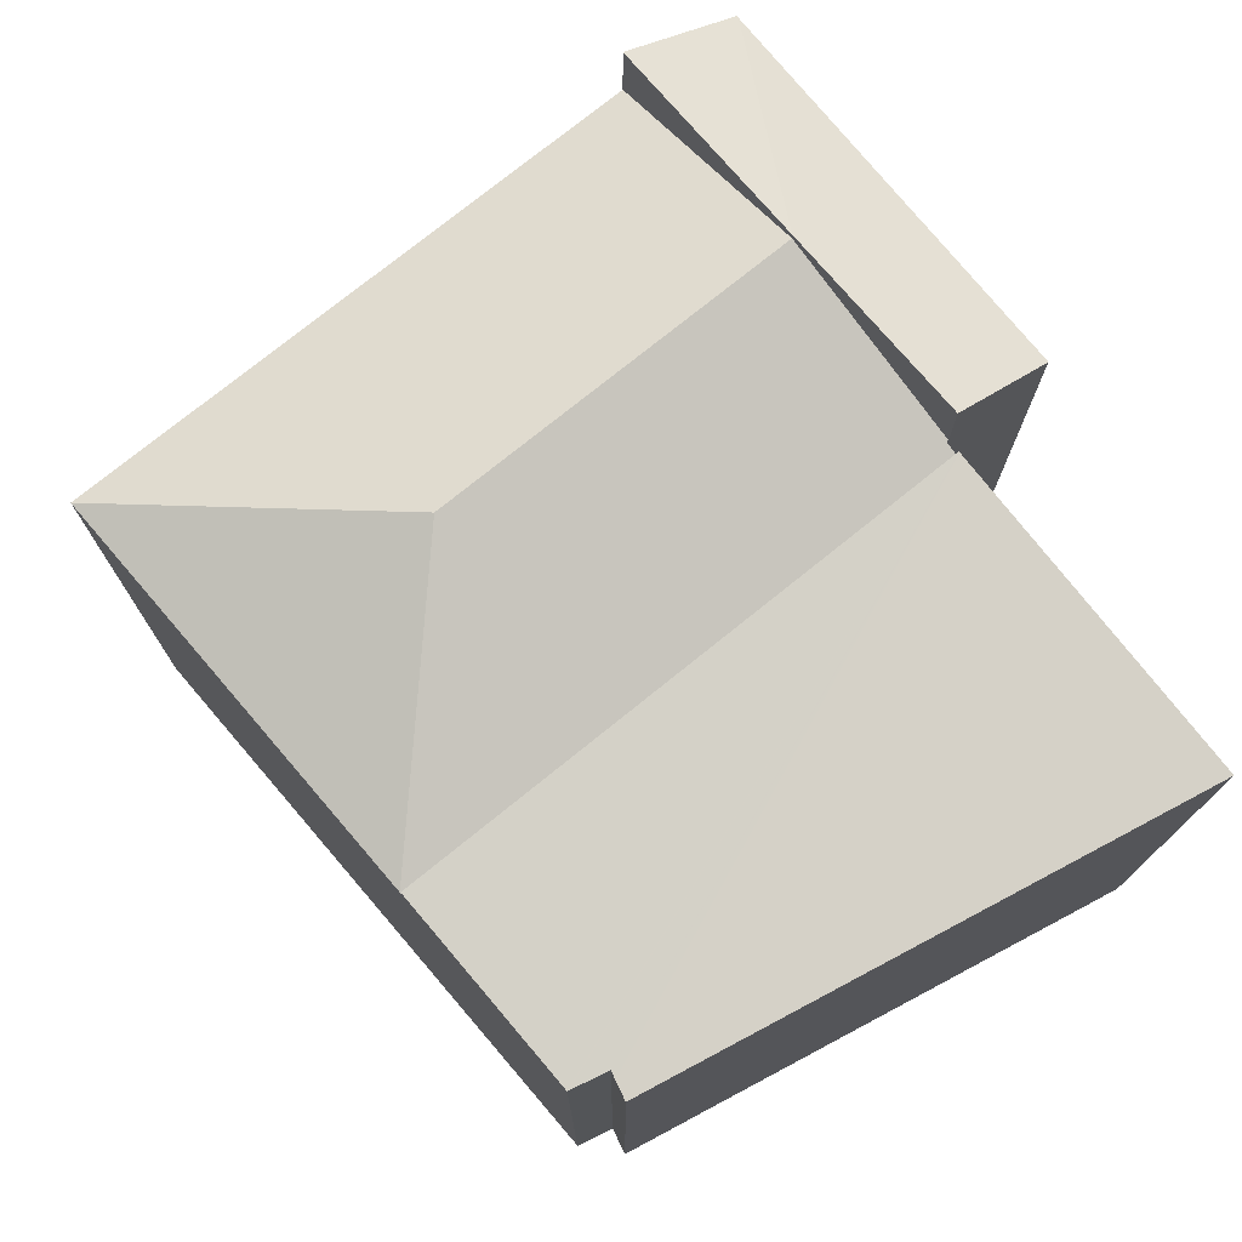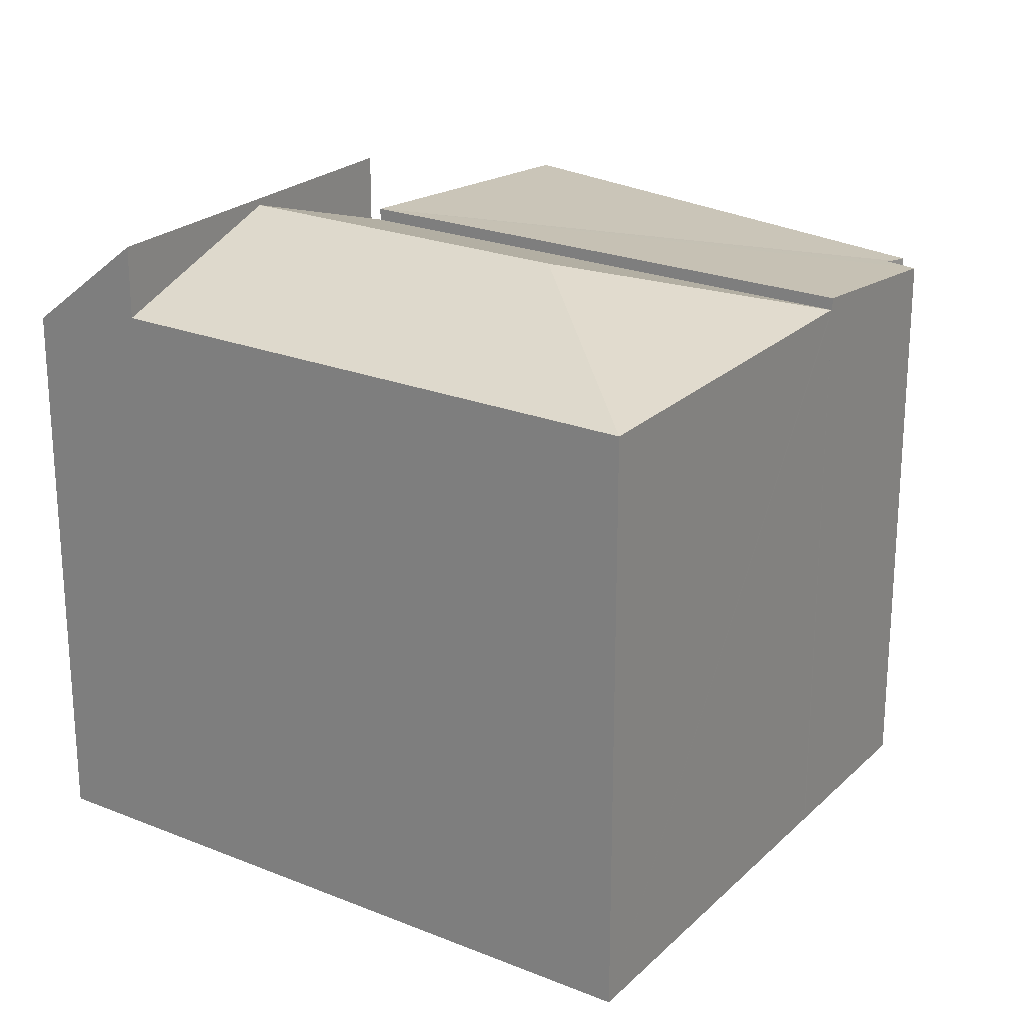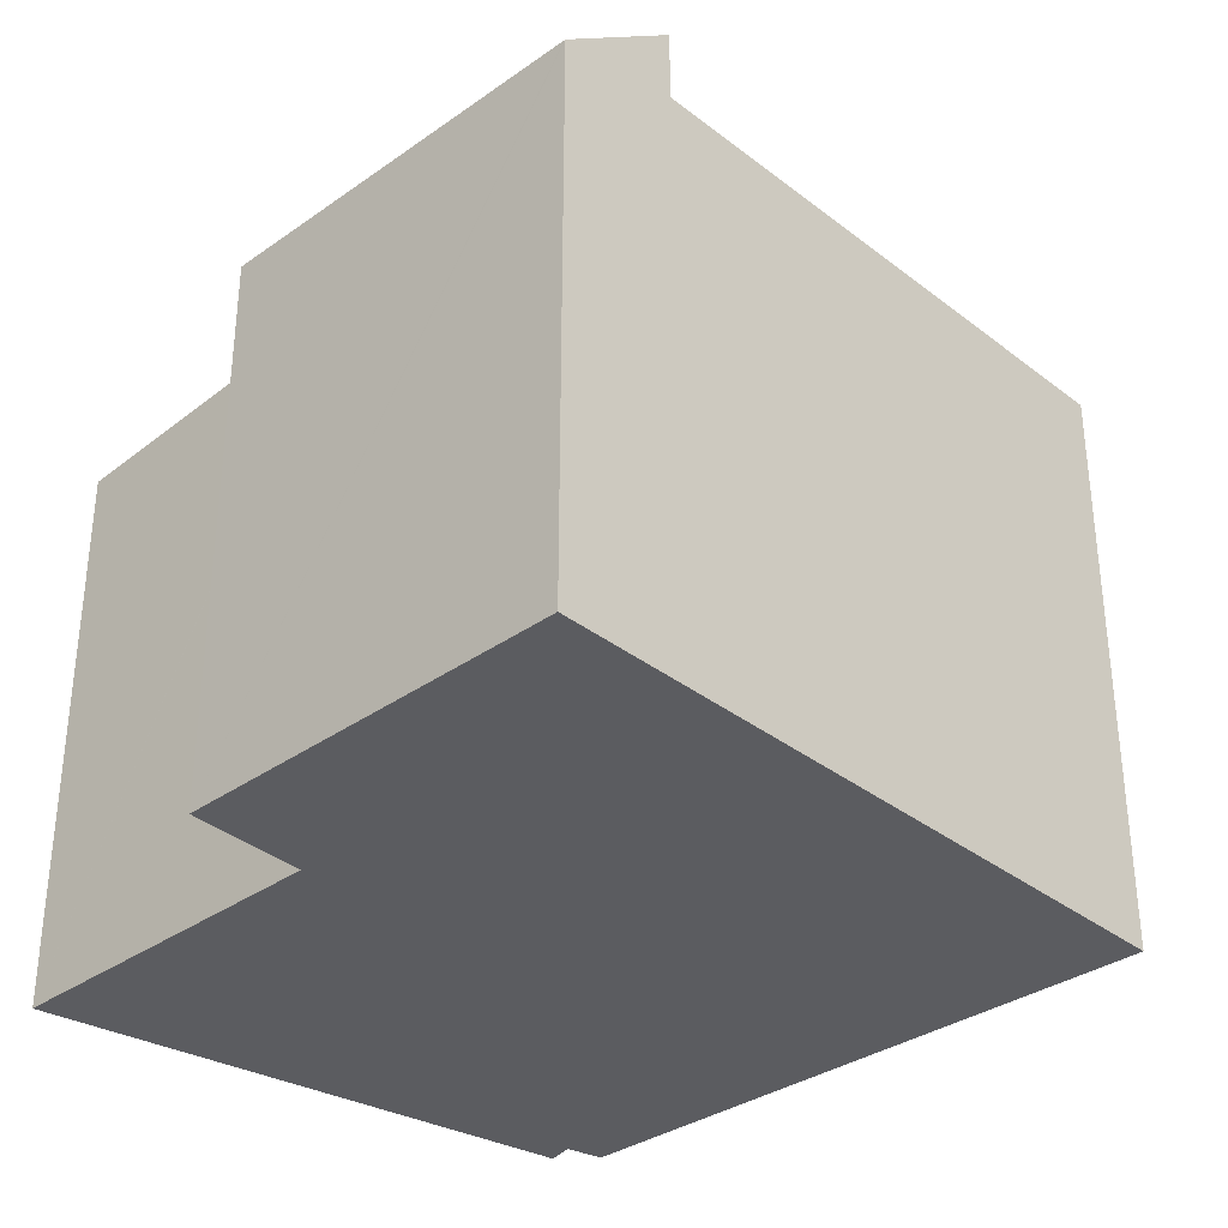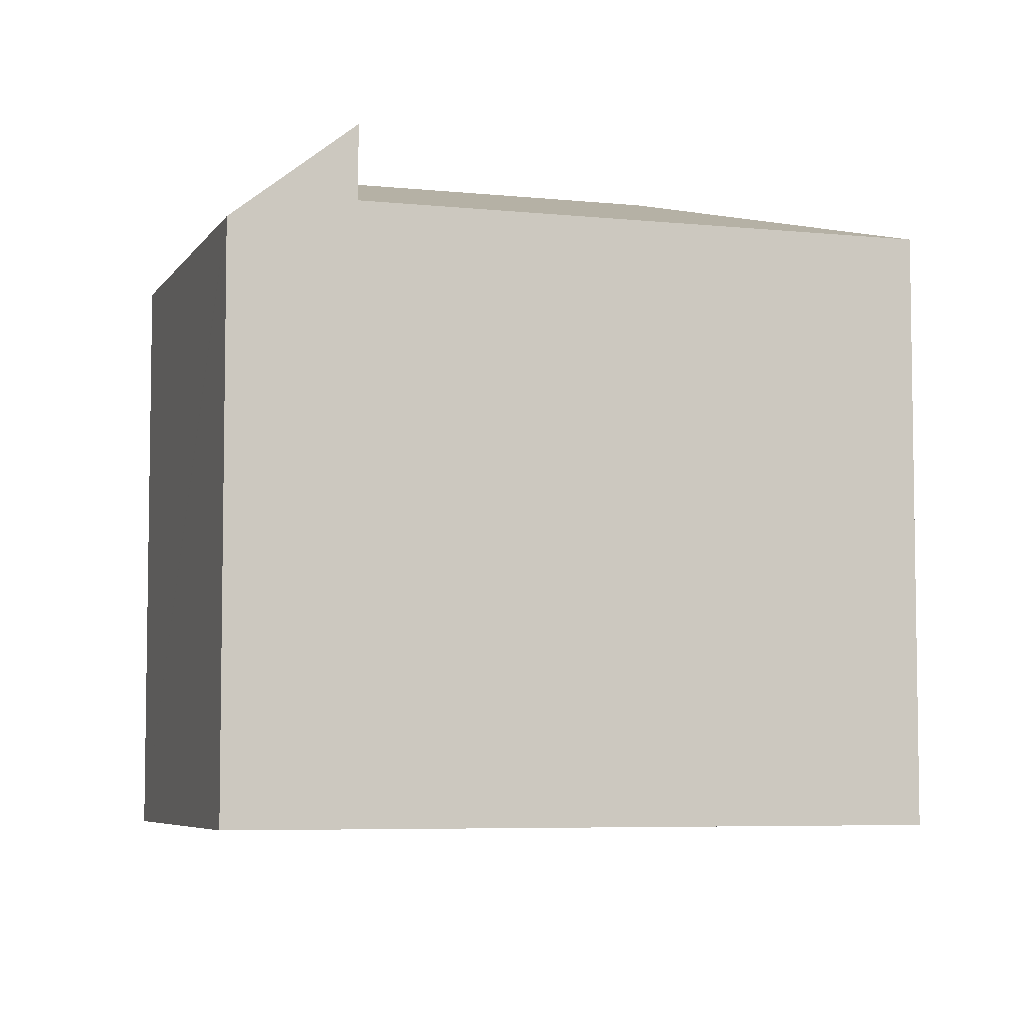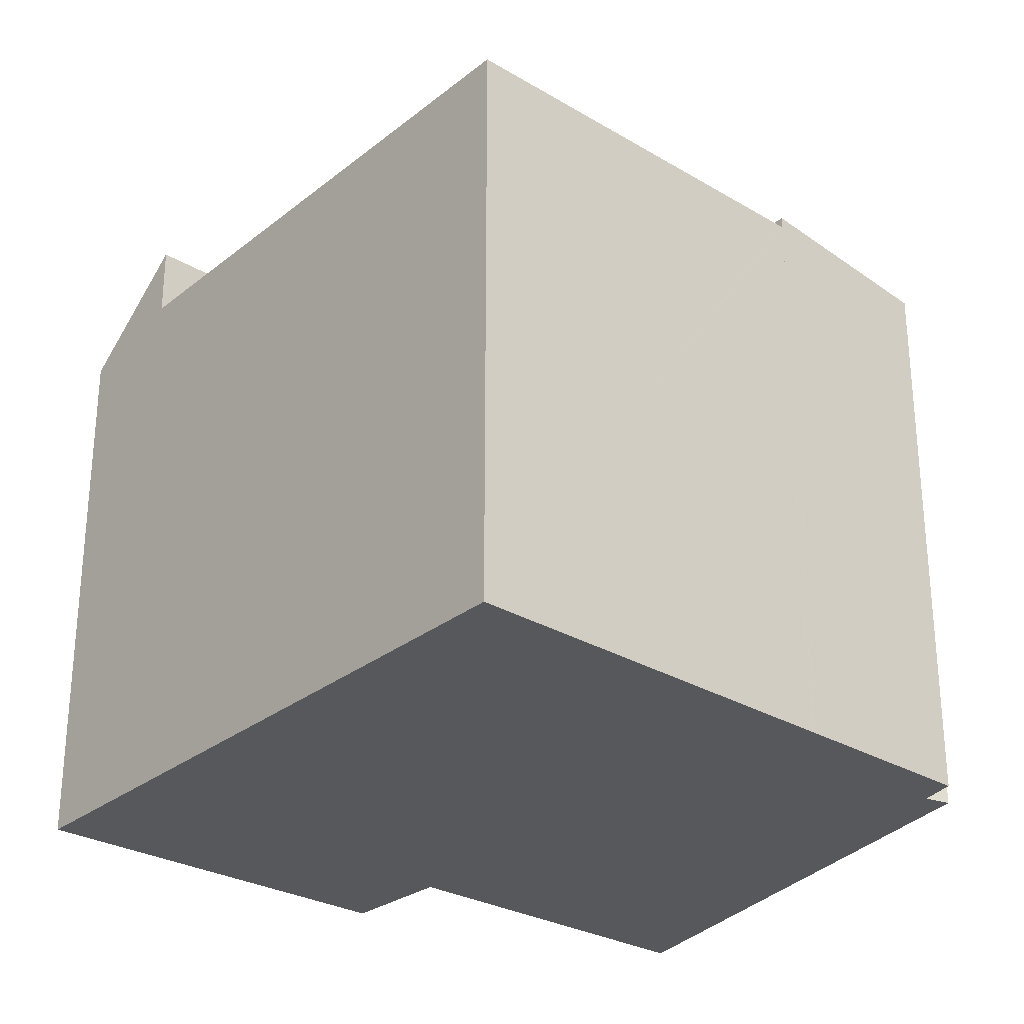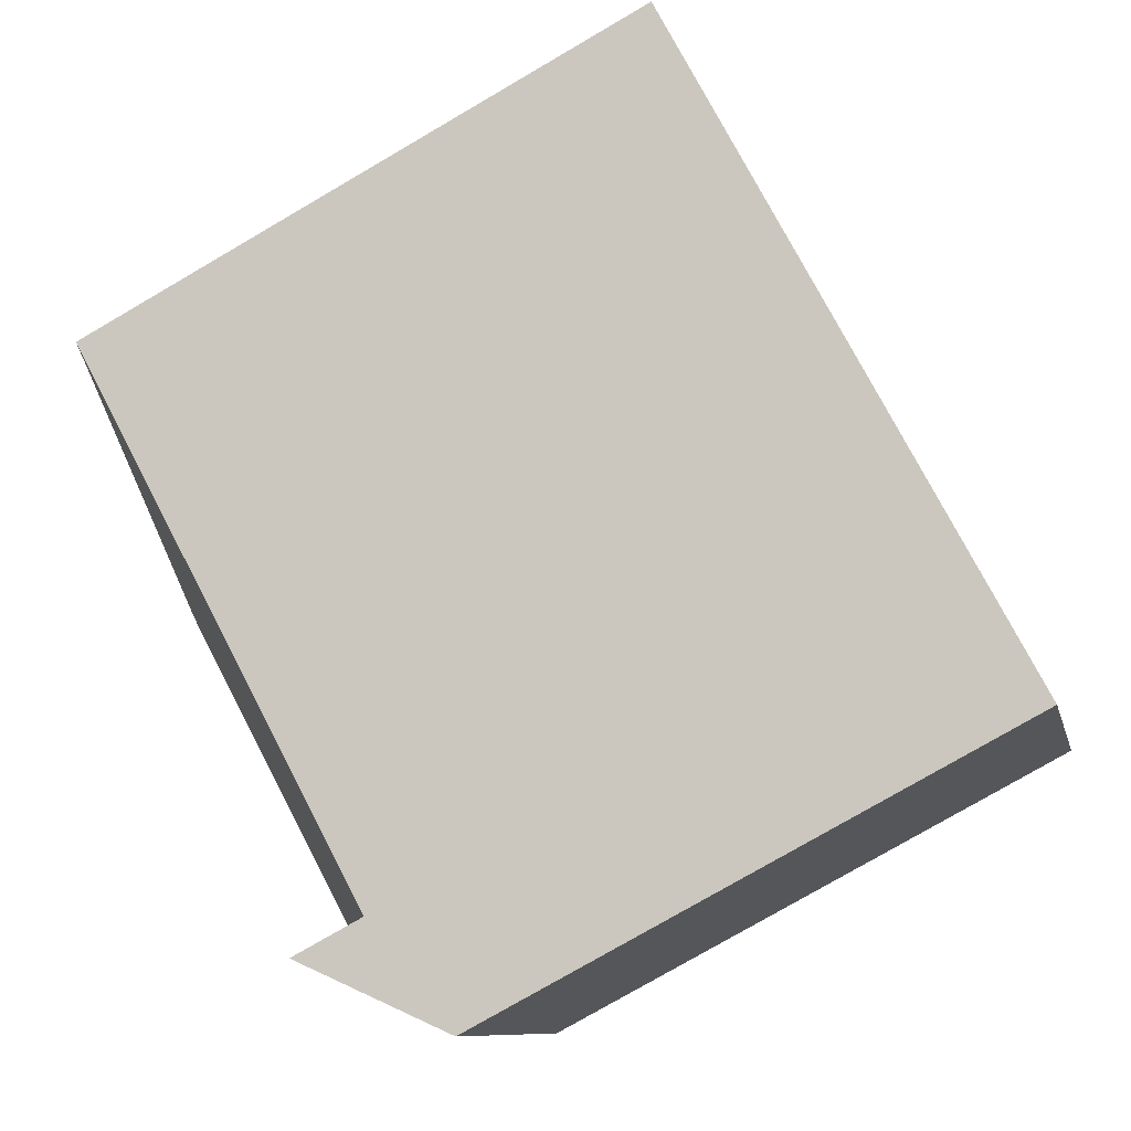
<metadata>
{"format":"obj","ext":"obj","renderer":"f3d","projection":"perspective","resolution":1024,"background":"white","views":[{"elev":75.9,"azim":-15.3,"up":"+Y"},{"elev":23.0,"azim":-121.8,"up":"+Y"},{"elev":-34.6,"azim":157.6,"up":"+Y"},{"elev":-5.9,"azim":-174.0,"up":"+Y"},{"elev":-28.6,"azim":-106.6,"up":"+Y"},{"elev":-78.1,"azim":-59.8,"up":"+Z"}]}
</metadata>
<code>
v  34.89 23.87 19.1
v  12.58 23.93 23.33
v  12.72 23.87 24.1
v  29.2 24.86 6.314
v  34.25 23.98 17.68
v  12.52 23.96 23
v  29.18 24.87 6.277
v  10.99 24 23.28
v  7.447 24.87 15.78
v  11.03 24 23.27
v  10.99 -1.426e-15 23.28
v  11.03 -1.425e-15 23.27
v  12.52 -1.408e-15 23
v  12.72 -1.476e-15 24.1
v  34.89 -1.17e-15 19.1
v  12.58 -1.428e-15 23.33
v  29.2 -3.866e-16 6.314
v  29.18 -3.844e-16 6.277
v  34.25 -1.082e-15 17.68
v  7.447 -9.665e-16 15.78
v  25.53 27.42 -1.7
v  29.03 27.42 5.711
v  33.07 23.66 3.759
v  33.37 23.39 3.613
v  28.47 23.39 -7.376
v  26.6 23.39 -11.56
v  21.83 27.42 -9.546
v  26.57 23.39 -11.62
v  21.83 5.845e-16 -9.546
v  29.03 -3.497e-16 5.711
v  25.53 1.041e-16 -1.7
v  33.37 -2.212e-16 3.613
v  33.07 -2.302e-16 3.759
v  26.57 7.117e-16 -11.62
v  28.47 4.516e-16 -7.376
v  26.6 7.077e-16 -11.56
v  29.18 24.34 6.277
v  7.405 24.38 15.69
v  7.447 24.34 15.78
v  11.65 27.13 4.37
v  25.53 27.13 -1.7
v  28.95 24.53 5.749
v  29.03 24.53 5.711
v  1.807 24.38 3.83
v  0 24.38 1.493e-15
v  21.83 24.38 -9.546
v  19.74 24.38 -8.633
v  3.231 24.38 -1.413
v  0 0 0
v  1.807 -2.345e-16 3.83
v  7.405 -9.609e-16 15.69
v  28.95 -3.52e-16 5.749
v  3.231 8.652e-17 -1.413
v  19.74 5.286e-16 -8.633
g defaultobject
f 1 2 3
f 2 1 4
f 4 1 5
f 4 6 2
f 6 4 7
f 8 7 9
f 7 8 10
f 7 10 6
f 11 10 8
f 10 11 6
f 6 11 12
f 6 12 13
f 14 1 3
f 1 14 15
f 13 2 6
f 2 13 3
f 3 13 14
f 14 13 16
f 15 5 1
f 5 15 4
f 4 15 7
f 7 15 17
f 7 17 18
f 17 15 19
f 18 9 7
f 9 18 20
f 20 8 9
f 8 20 11
f 14 19 15
f 19 14 17
f 17 14 16
f 17 16 13
f 17 13 12
f 17 12 11
f 17 11 20
f 17 20 18
f 21 22 23
f 24 21 23
f 21 24 25
f 21 25 26
f 27 26 28
f 26 27 21
f 29 21 27
f 21 29 22
f 22 29 30
f 30 29 31
f 30 23 22
f 23 30 24
f 24 30 32
f 32 30 33
f 32 25 24
f 25 32 26
f 26 32 28
f 28 32 34
f 34 32 35
f 34 35 36
f 28 29 27
f 29 28 34
f 31 33 30
f 33 31 32
f 32 31 35
f 35 31 29
f 35 29 36
f 36 29 34
f 37 38 39
f 38 37 40
f 40 37 41
f 41 37 42
f 41 42 43
f 40 44 38
f 44 40 45
f 46 40 41
f 40 46 47
f 40 47 48
f 40 48 45
f 49 44 45
f 44 49 38
f 38 49 39
f 39 49 50
f 39 50 51
f 39 51 20
f 20 37 39
f 37 20 18
f 42 30 43
f 30 42 52
f 37 52 42
f 52 37 18
f 30 41 43
f 41 30 46
f 46 30 29
f 29 30 31
f 29 47 46
f 47 29 48
f 48 29 45
f 45 29 53
f 45 53 49
f 53 29 54
f 20 52 18
f 52 20 31
f 31 20 29
f 29 20 54
f 54 20 53
f 53 20 51
f 53 51 50
f 53 50 49
f 31 30 52

</code>
